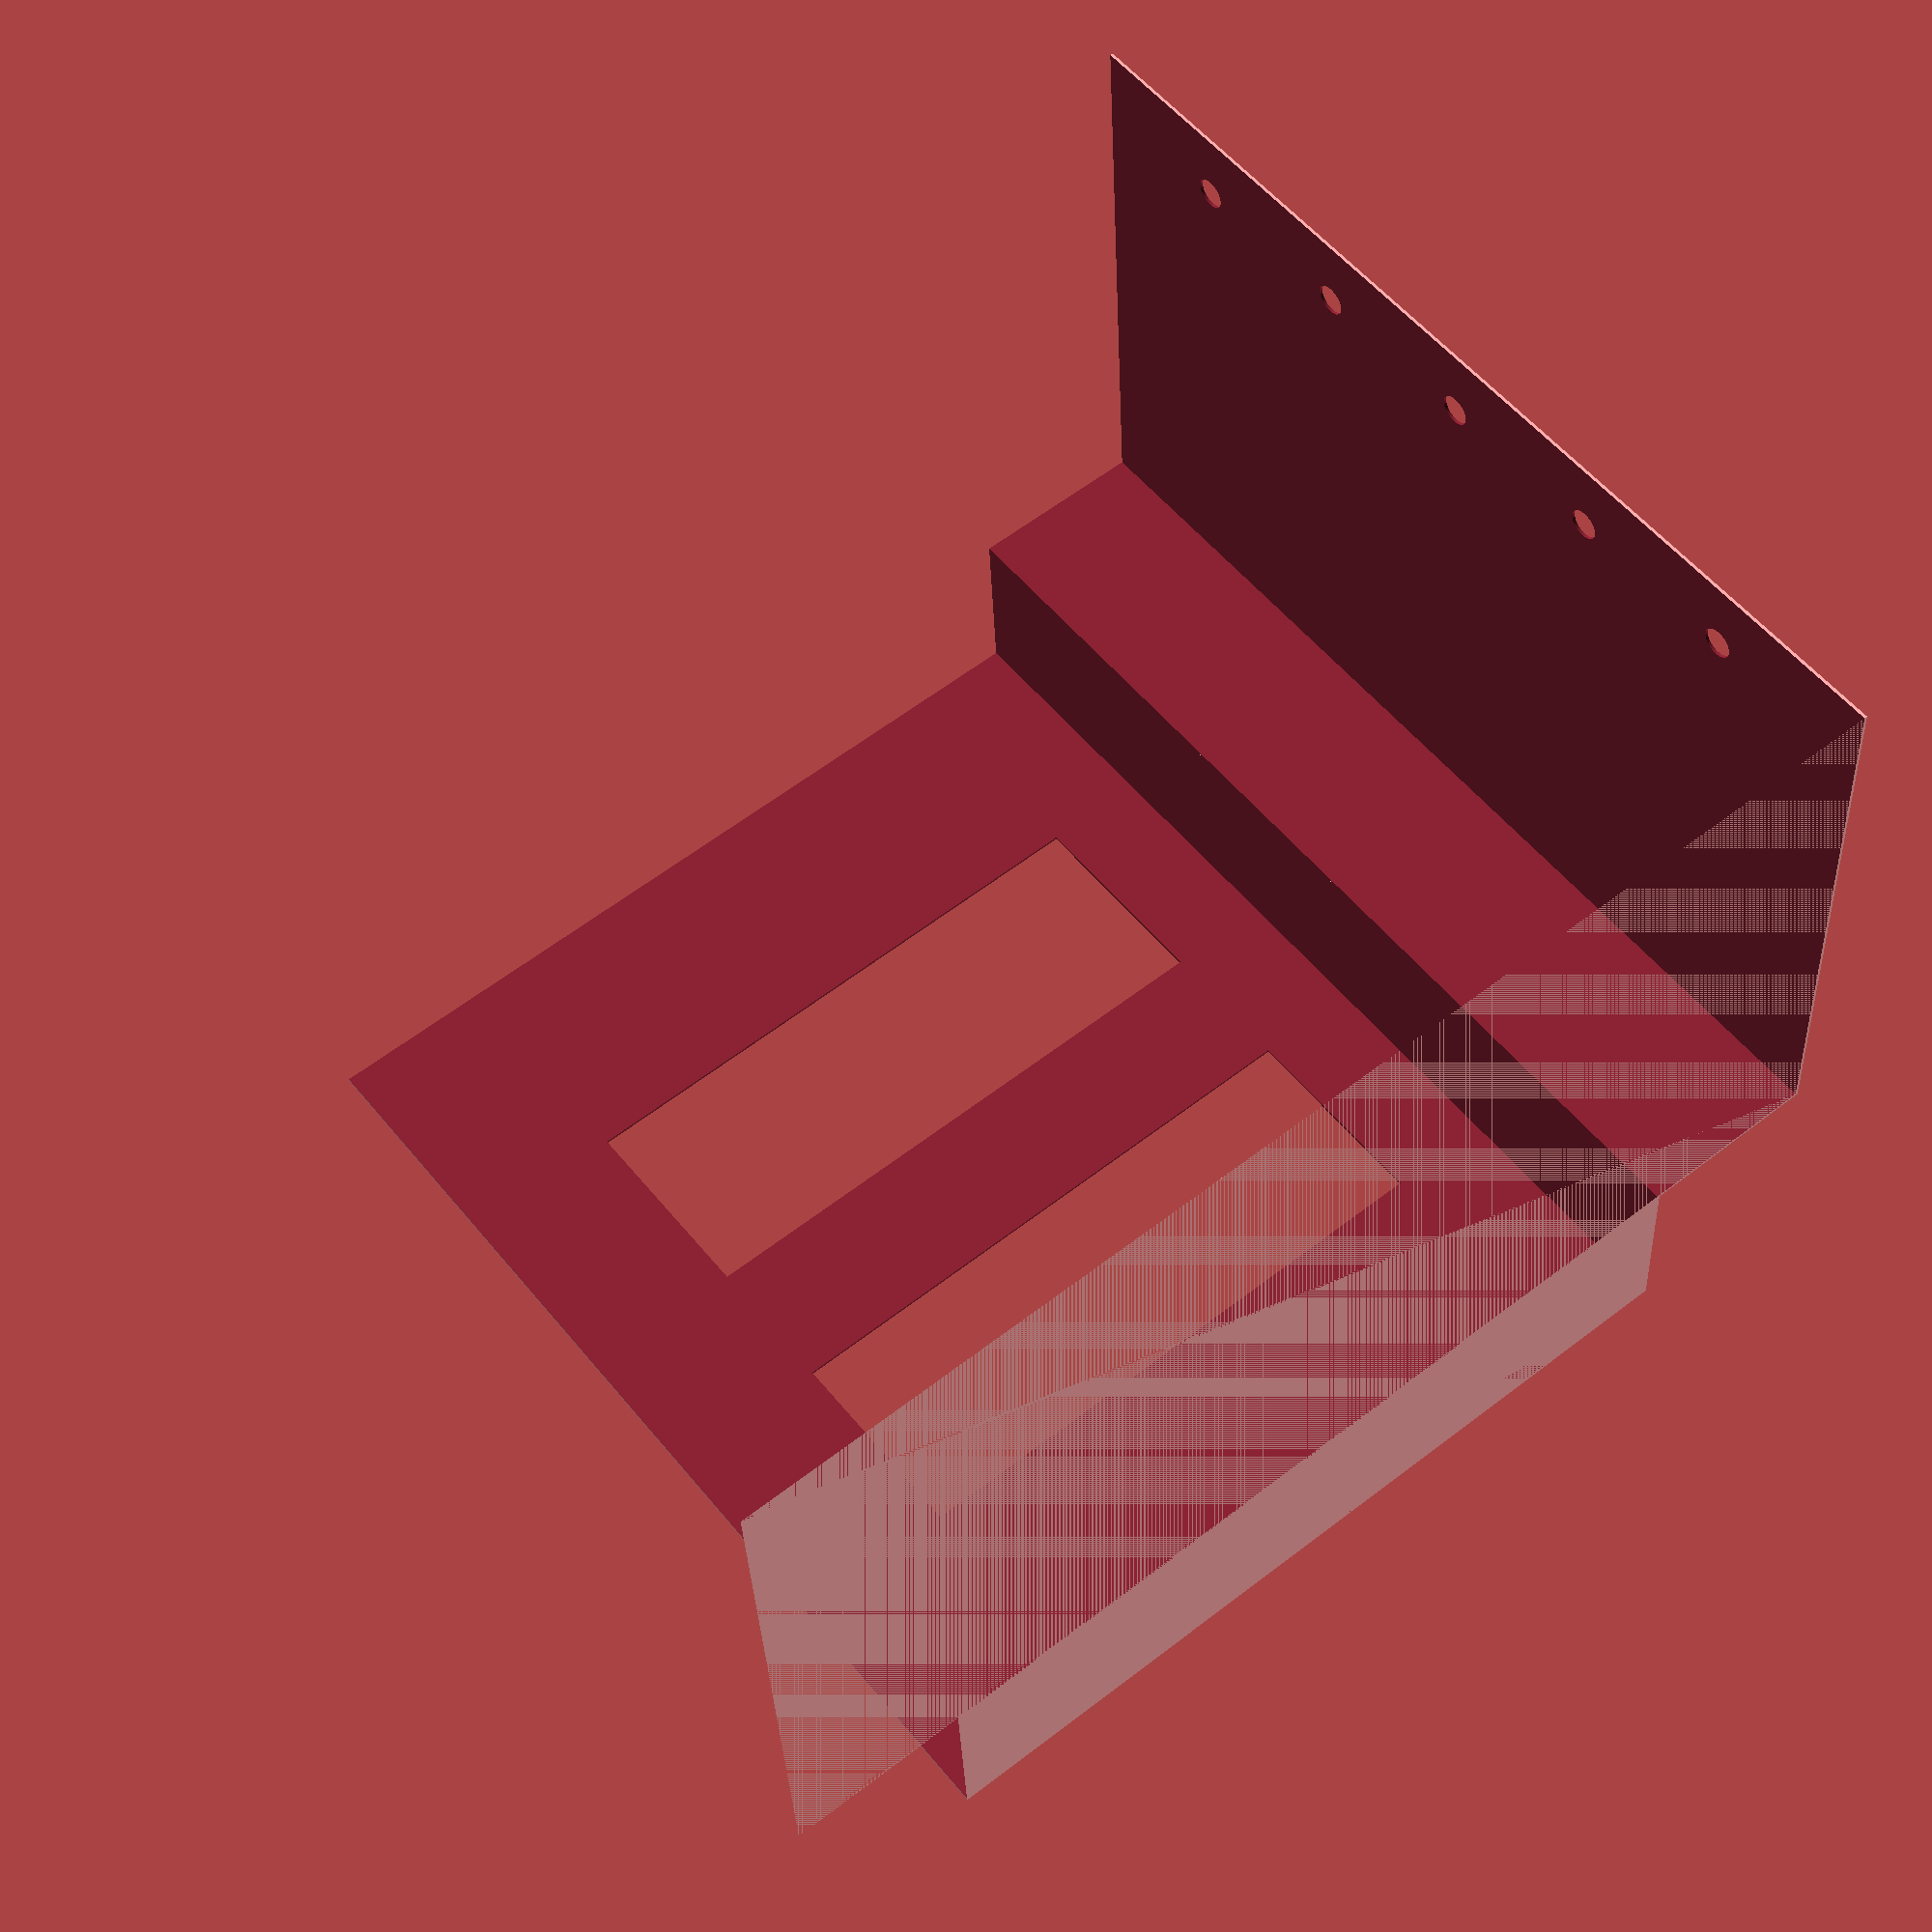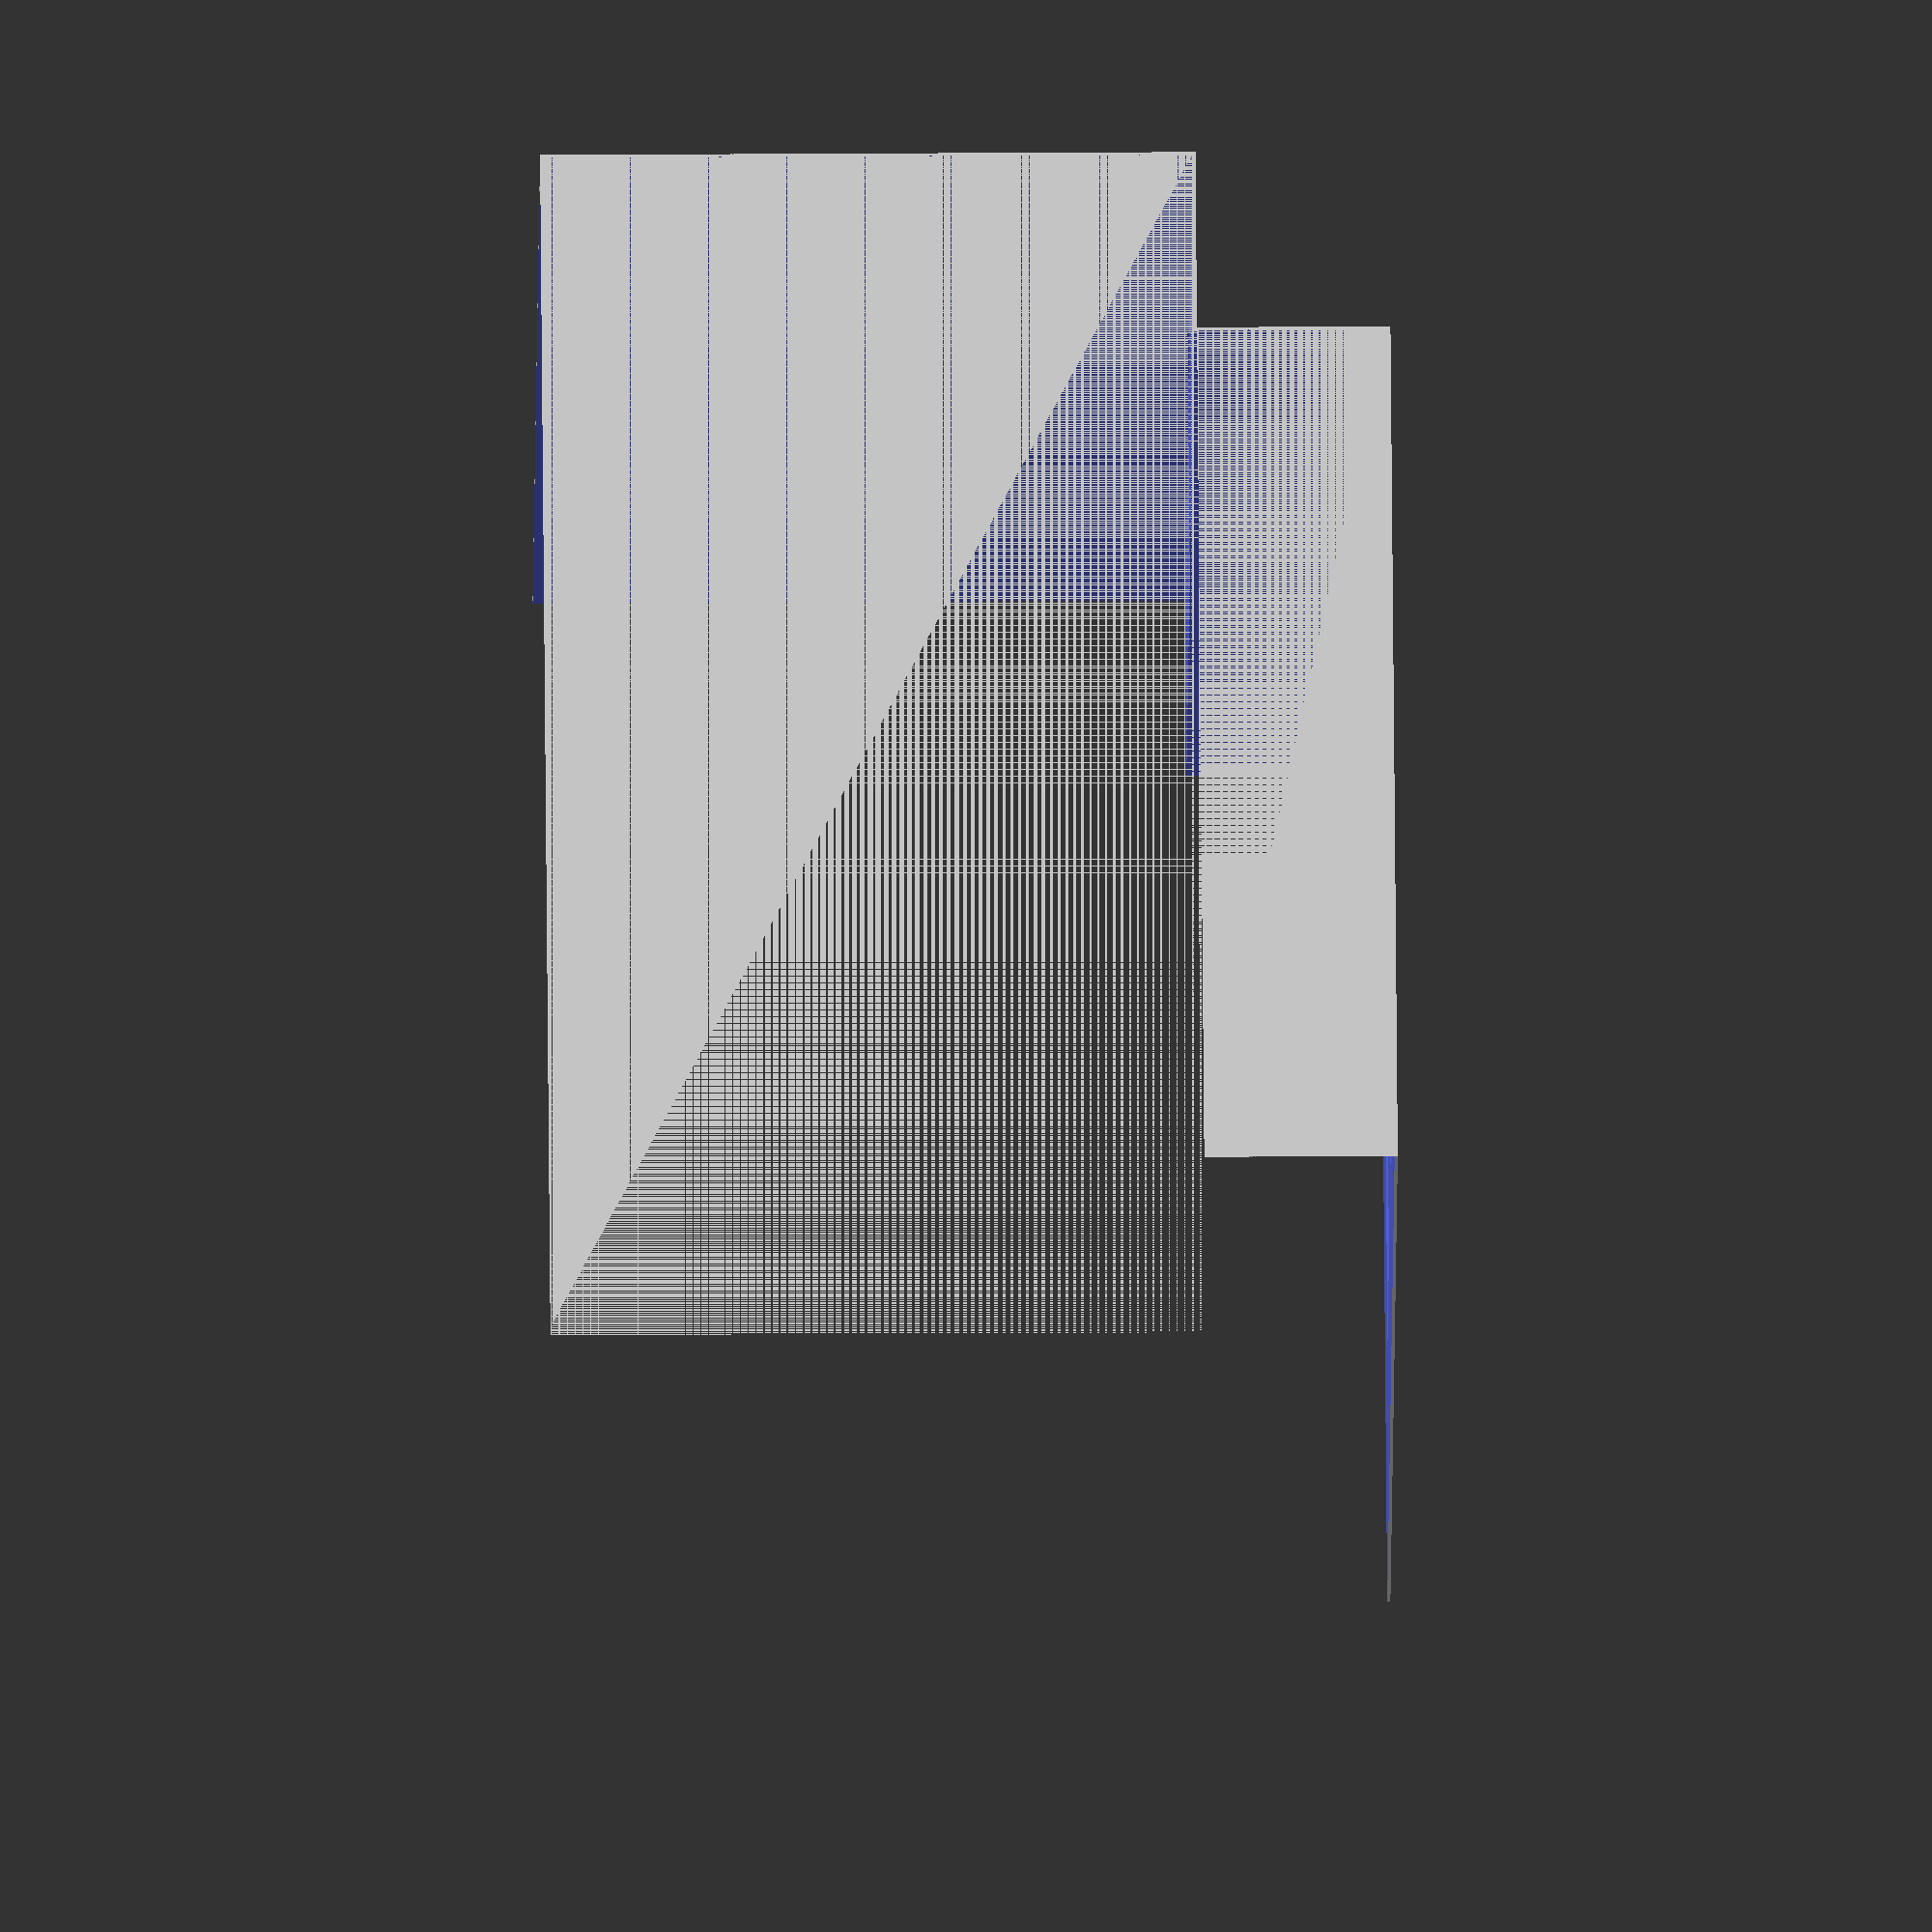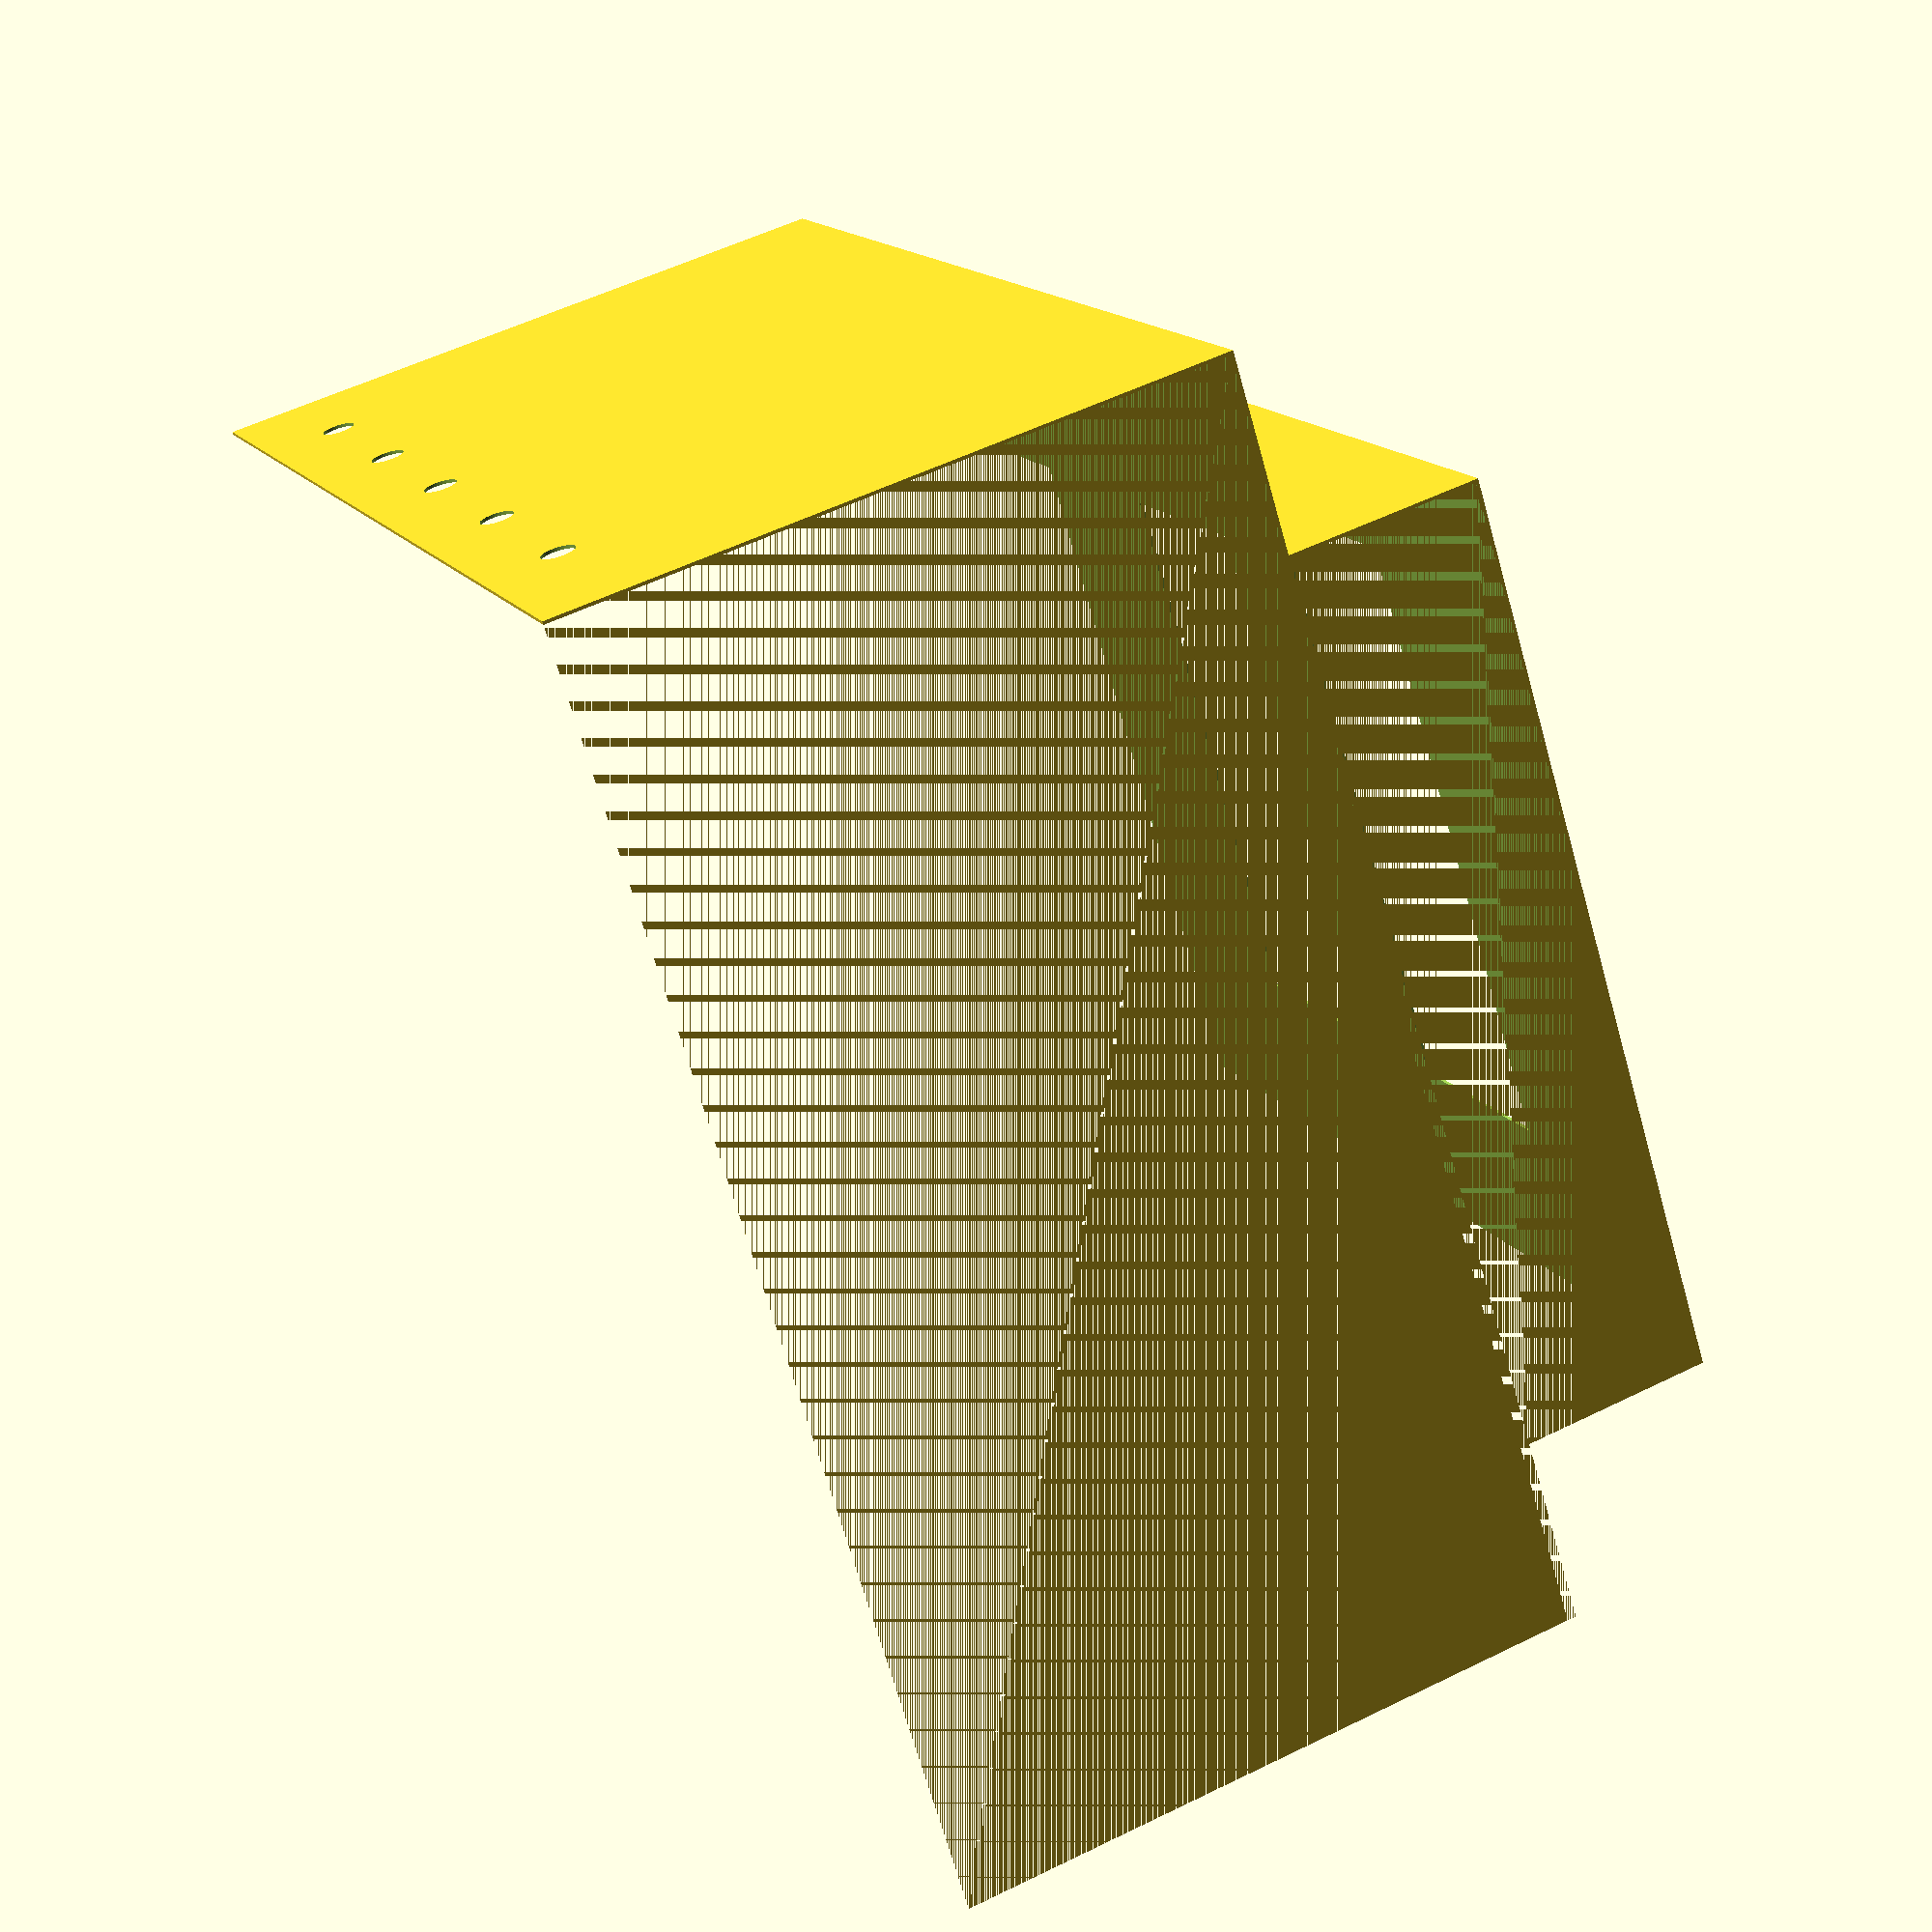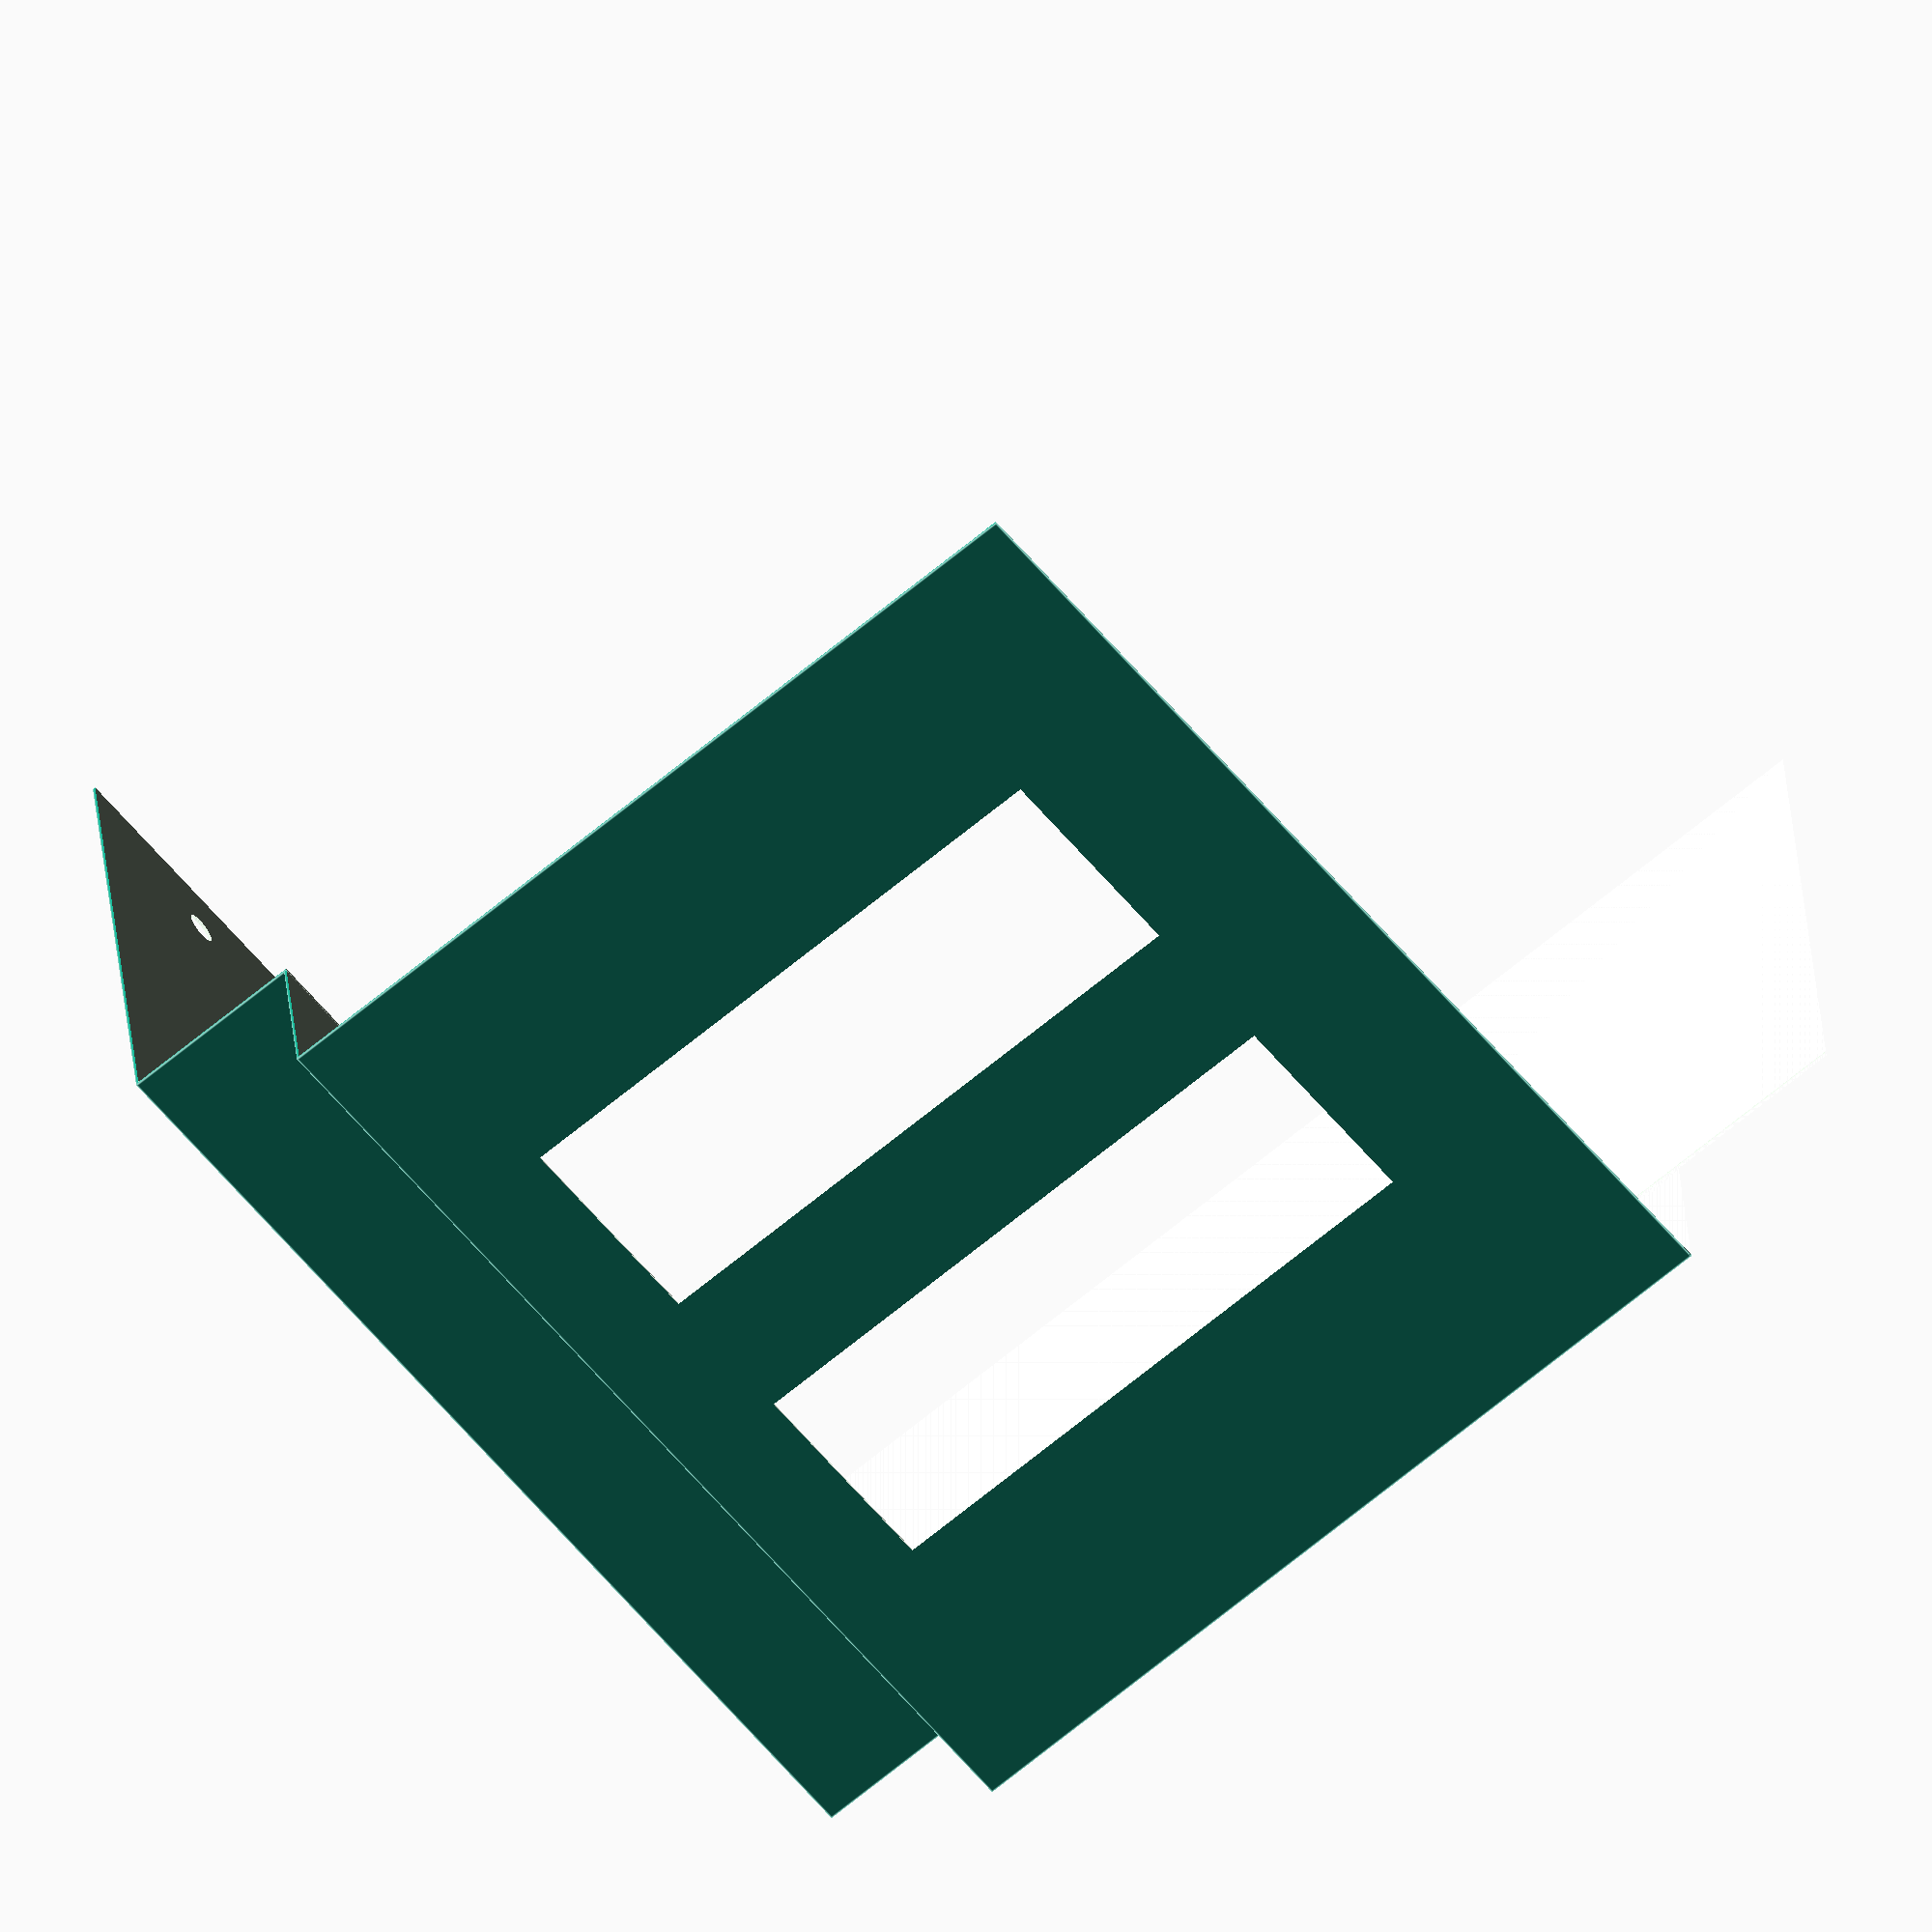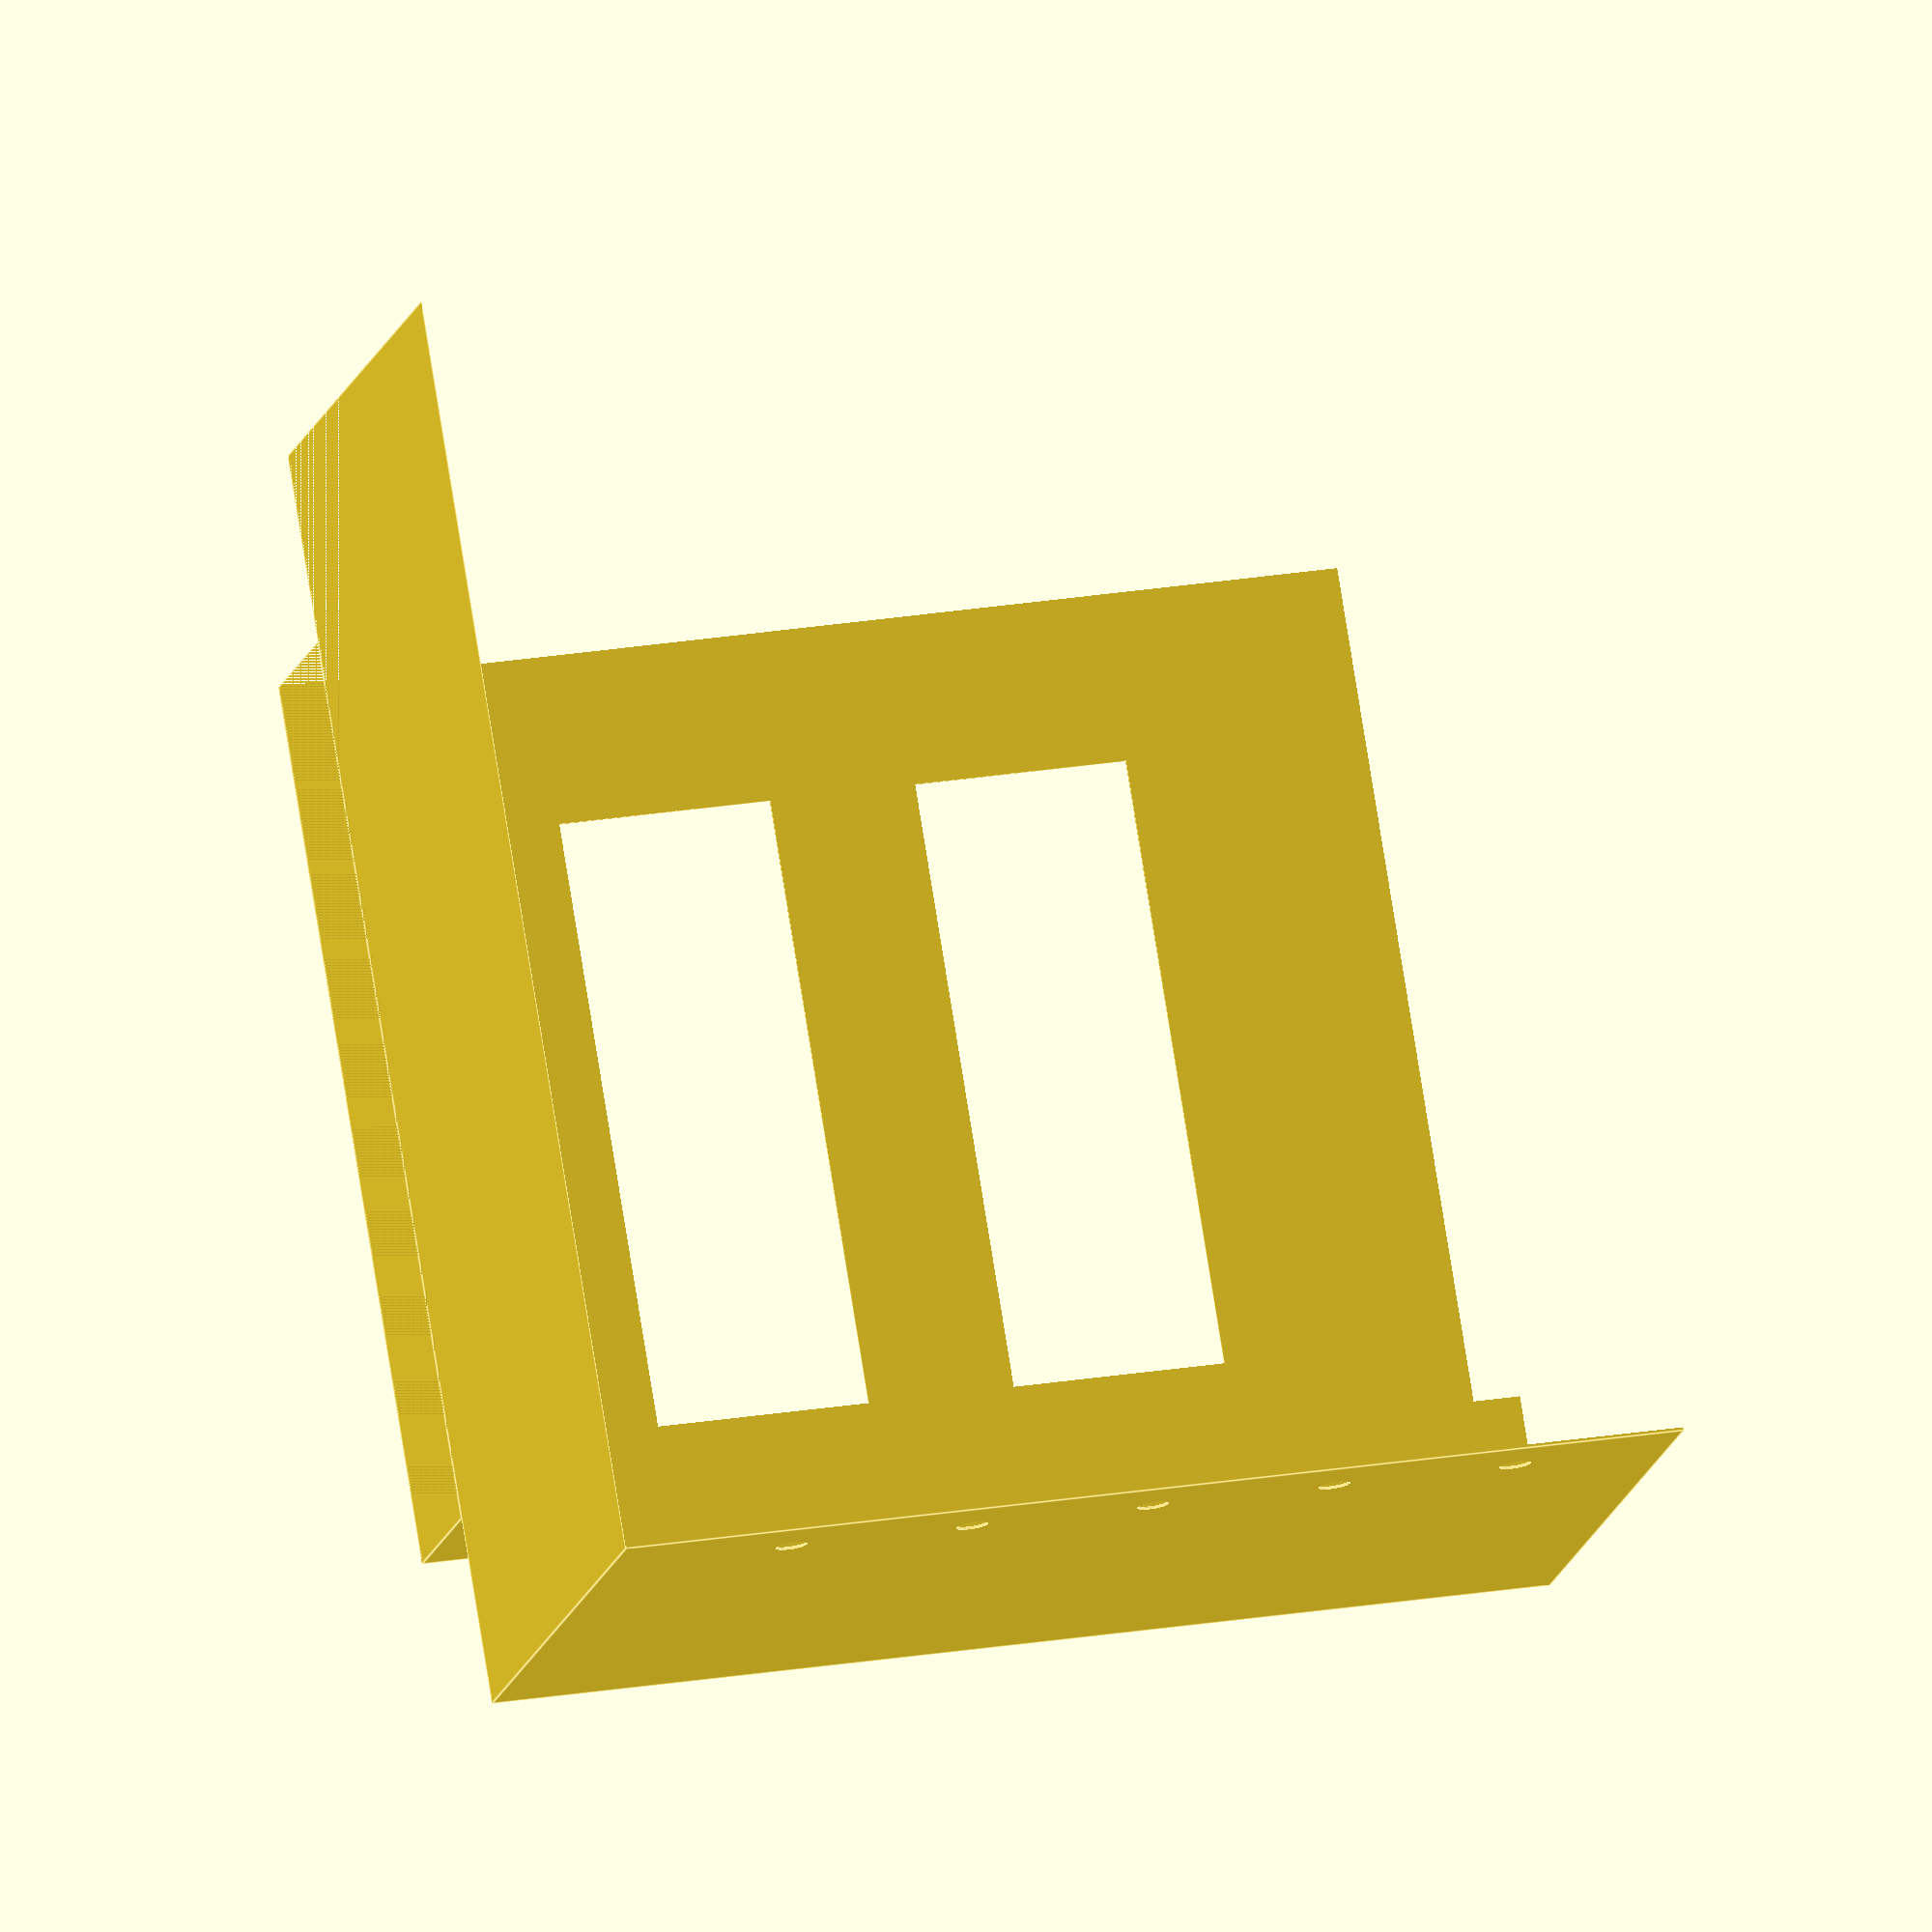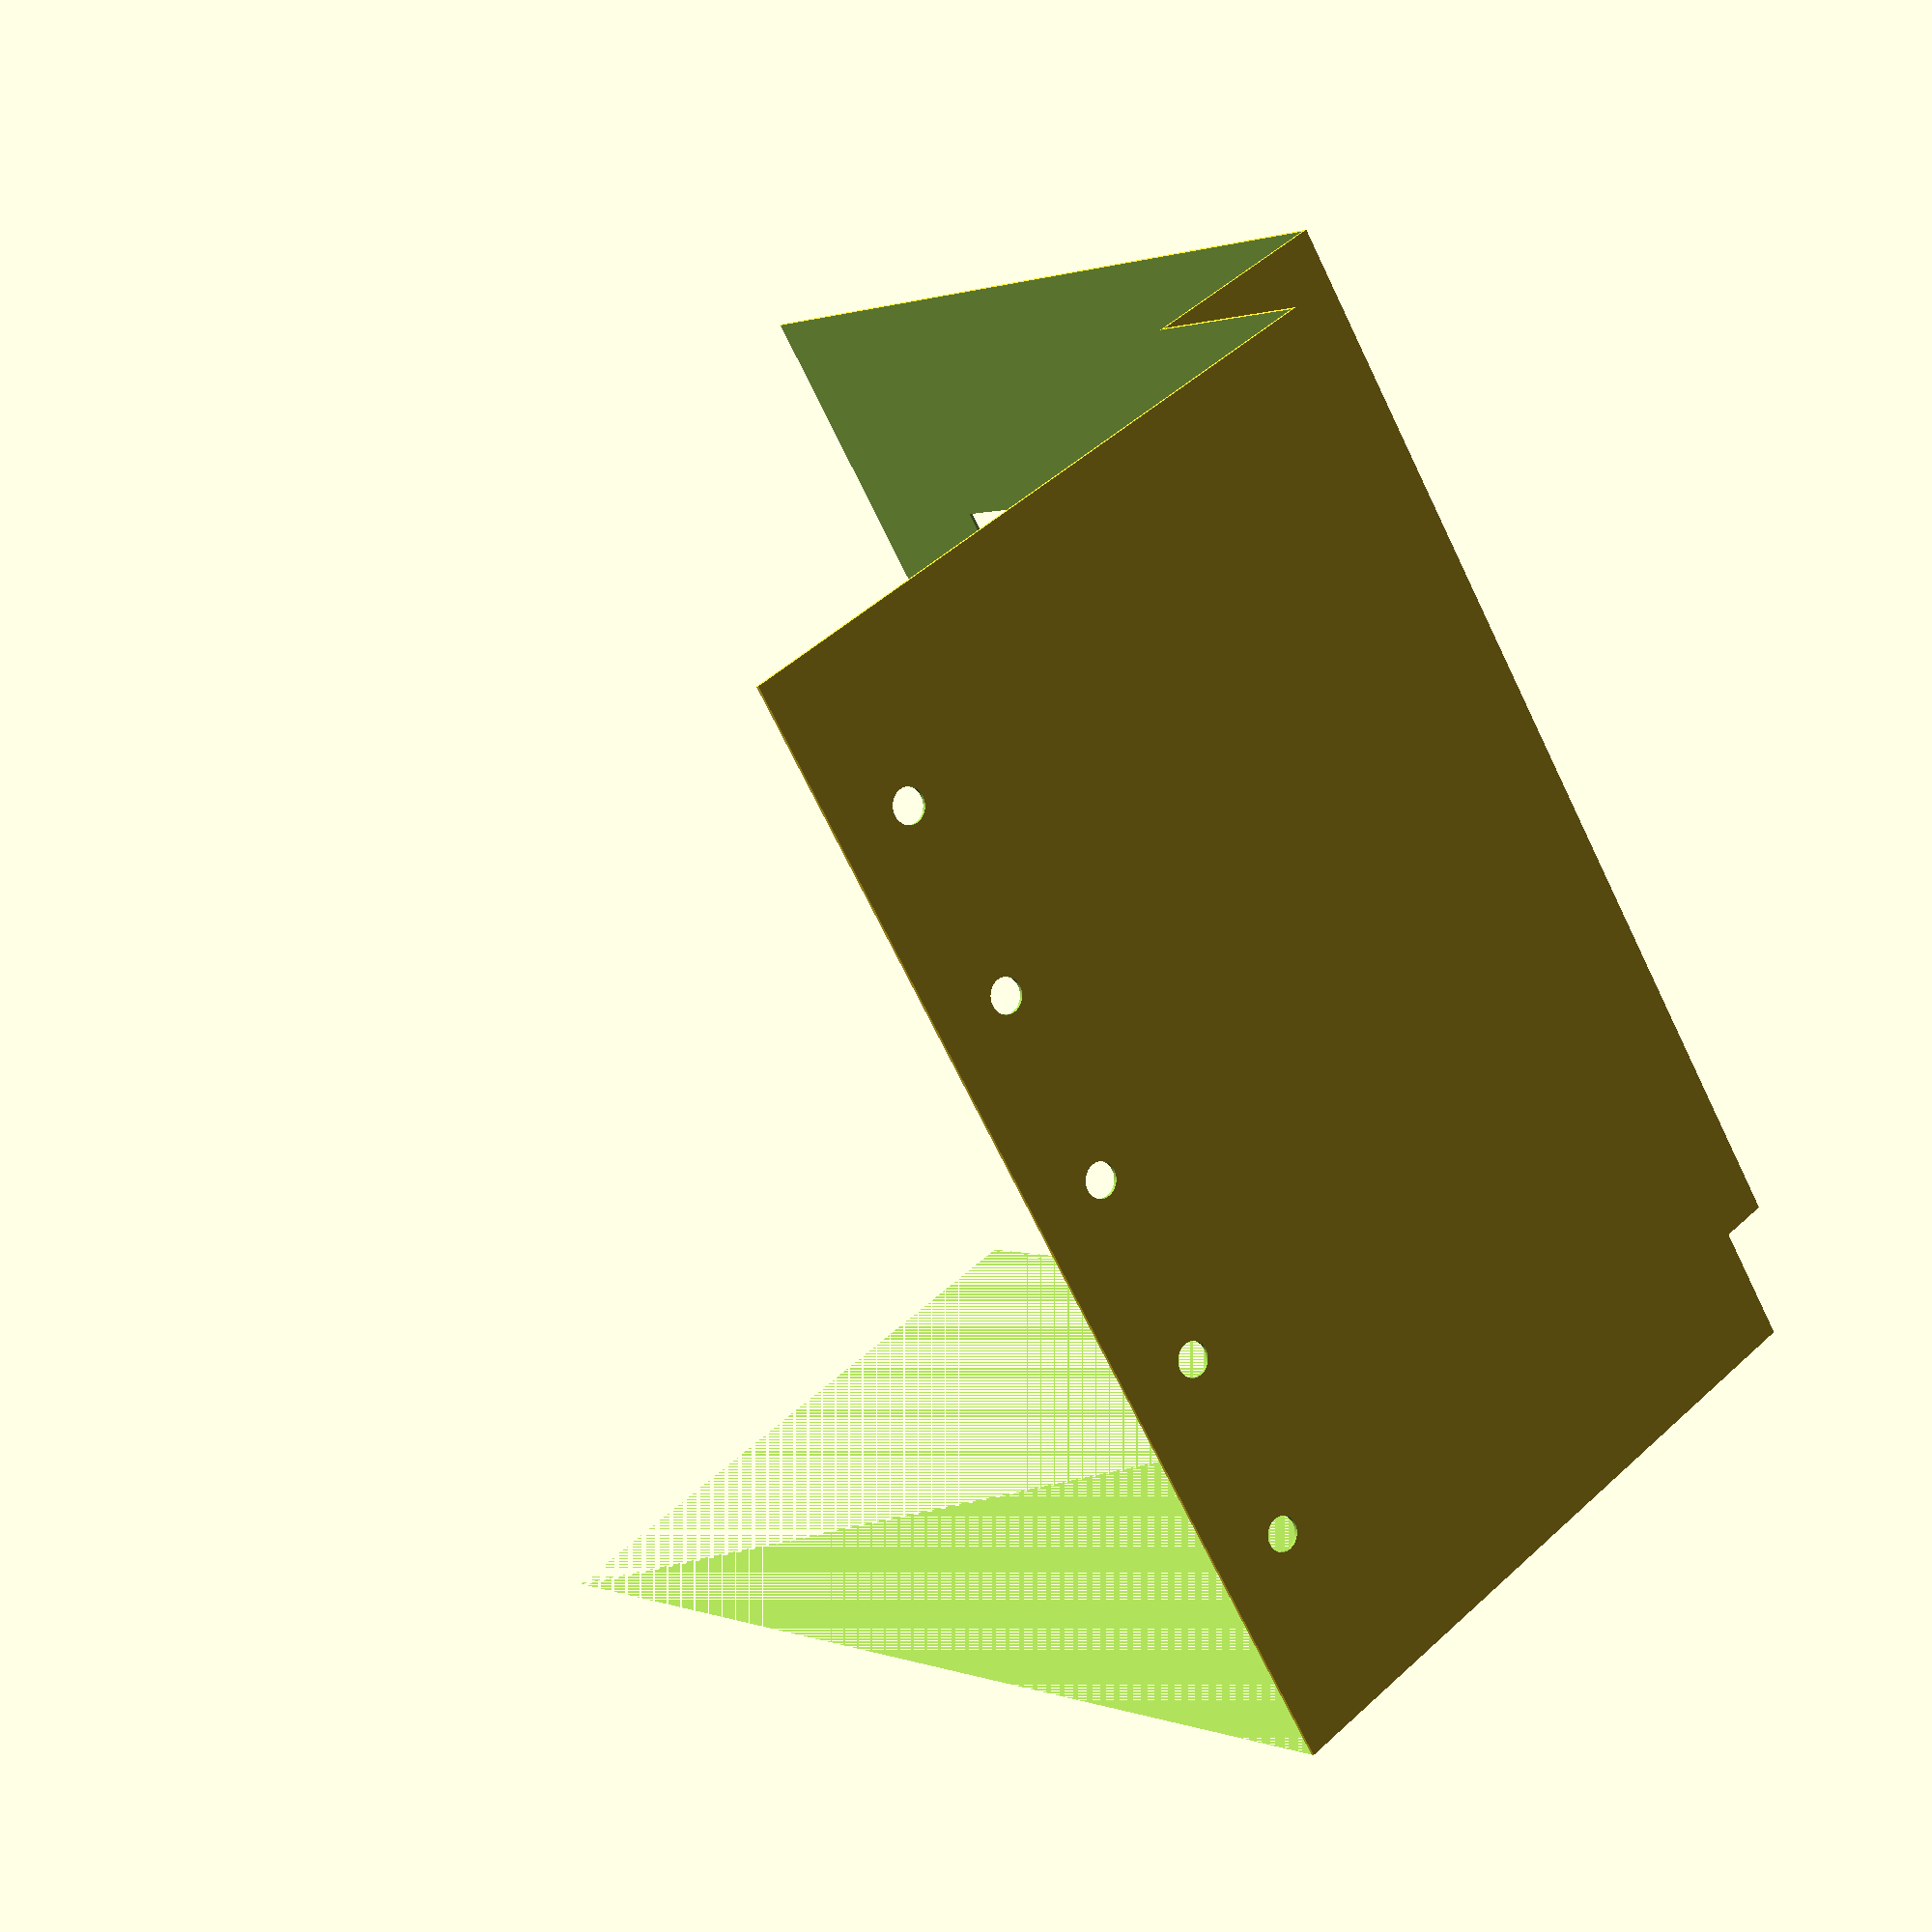
<openscad>
/* HXMA Monochromator Shield */
/* Design by Edward Kim */

//LARGER FITTING SHIELD (outer dimensions increased by 2mm)

//Define dimensions (mm)
//Assume view from beam's POV
bot_width_outer = 175.5;
bot_depth_outer = 145.5;
bot_height_outer = 31.0;
bot_dim_outer = [bot_width_outer, bot_depth_outer, bot_height_outer];

upp_width_outer = 175.5;
upp_depth_outer = 207.0;
upp_height_outer = 105.0;
upp_dim_outer = [upp_width_outer, upp_depth_outer, upp_height_outer];

mount_off_h = 12.0;
mount_off_w = 30.0;

mount_r = 2.6;
mount_h = 2.0;
mount_ang = 90;
mount_ax = [1, 0, 0];

crys_op = [35, 100, 1.0];

wall_th = 0.5;

//Offsets
upp_off_outer = [(bot_width_outer - upp_width_outer) / 2, (bot_depth_outer - upp_depth_outer) / 2, bot_height_outer];
crys1_op_off = [42, 18, -0.25];
crys2_op_off = [42 + crys_op[0] + 24, 18, -0.25];

//Subtract inner areas of lower shield
difference() {
	//Render outer part of bottom
	cube (bot_dim_outer); 

	//Hollow out centre and destroy two walls
	translate ([0, wall_th, wall_th]) cube([bot_width_outer + 2*wall_th, bot_depth_outer + 2*wall_th, bot_height_outer]);

	//Crystal openings
	translate (crys1_op_off) cube (crys_op);
	translate (crys2_op_off) cube (crys_op);
}

//Subtract inner areas of upper shield
difference() {
	//Render outer part of upper
	translate (upp_off_outer) cube (upp_dim_outer);	

	//Hollow out centre and destroy two walls
	translate ([upp_off_outer[0], upp_off_outer[1] + wall_th, upp_off_outer[2] + wall_th]) cube([upp_width_outer + 2*wall_th, upp_depth_outer + 2*wall_th, upp_height_outer + 2*wall_th]);
	translate ([0, wall_th, wall_th]) cube([bot_width_outer + 2*wall_th, bot_depth_outer + 80*wall_th, bot_height_outer + 2*wall_th]);


	//Subtract mounting holes
	for (i = [1 : 5]) {
		translate ([upp_off_outer[0]  + mount_off_w * i, upp_off_outer[1], upp_off_outer[2] + upp_height_outer - mount_off_h]) rotate (a=mount_ang, v=mount_ax) cylinder (r=mount_r, h=mount_h, center=true, $fn=100);
			}

}

</openscad>
<views>
elev=213.4 azim=51.8 roll=177.4 proj=p view=solid
elev=333.9 azim=129.9 roll=89.4 proj=o view=wireframe
elev=125.1 azim=323.5 roll=117.4 proj=p view=solid
elev=153.1 azim=129.5 roll=3.8 proj=o view=edges
elev=194.0 azim=170.7 roll=191.8 proj=o view=edges
elev=311.5 azim=232.5 roll=44.4 proj=p view=solid
</views>
